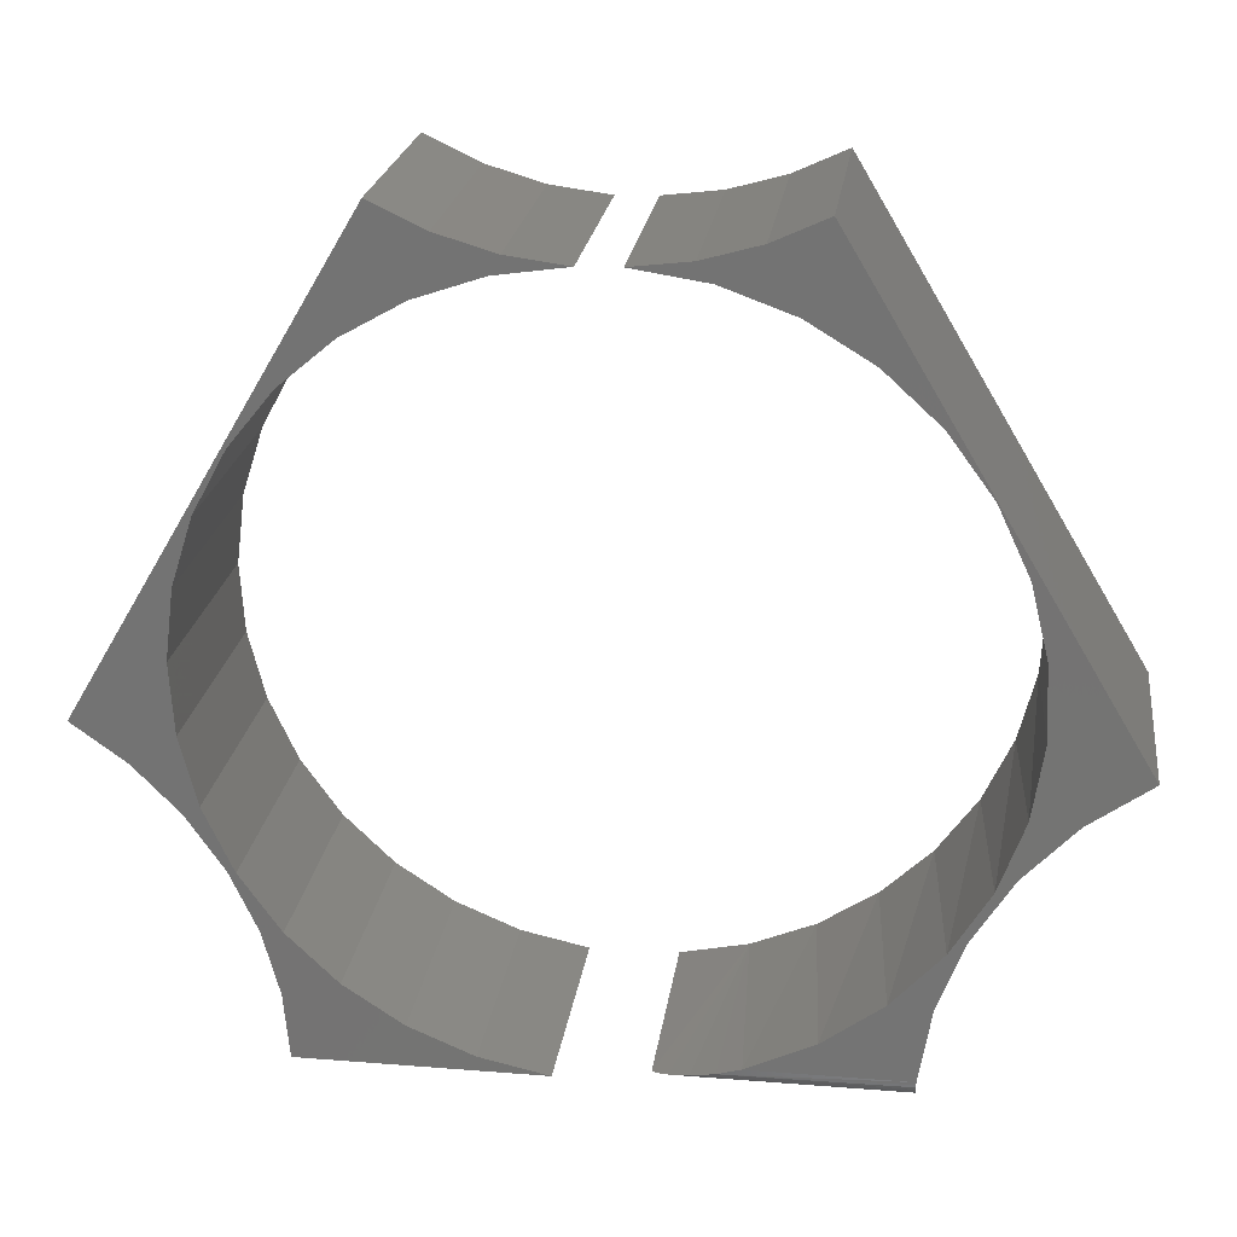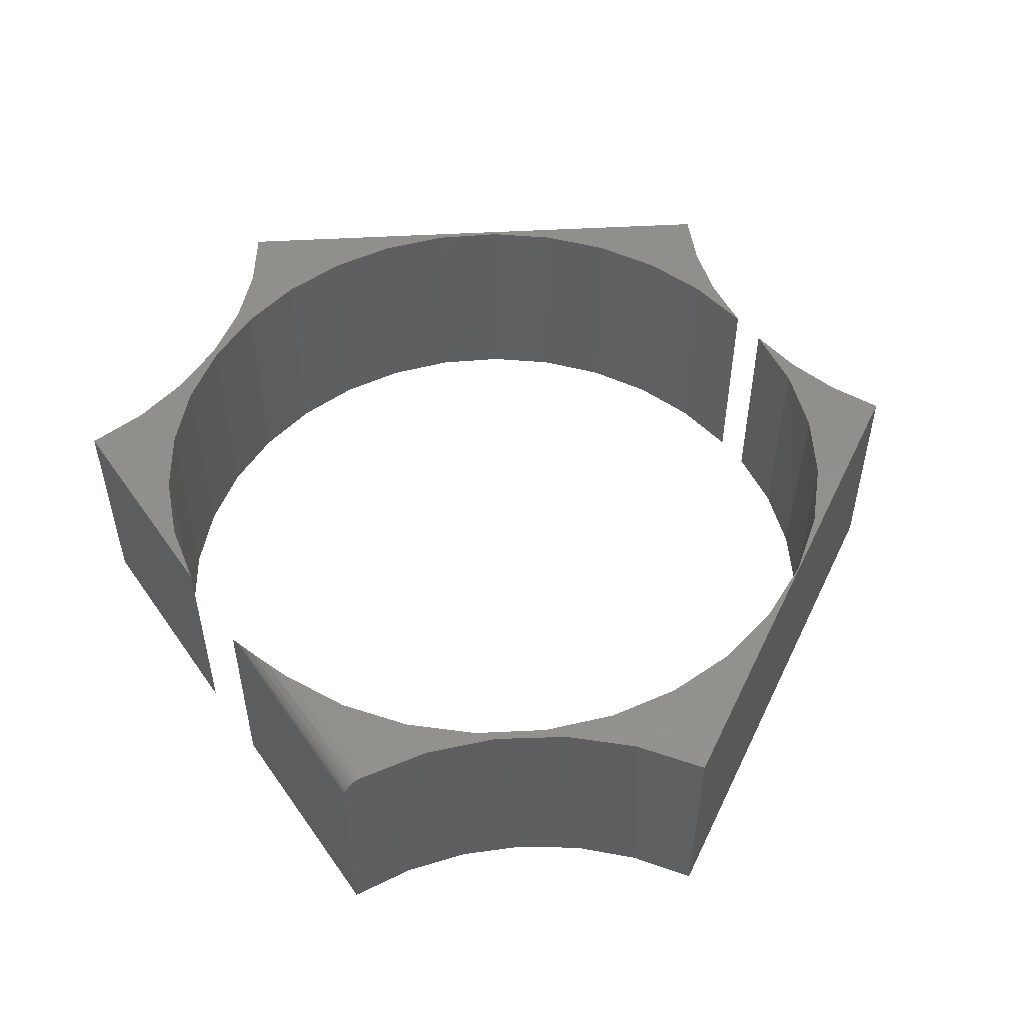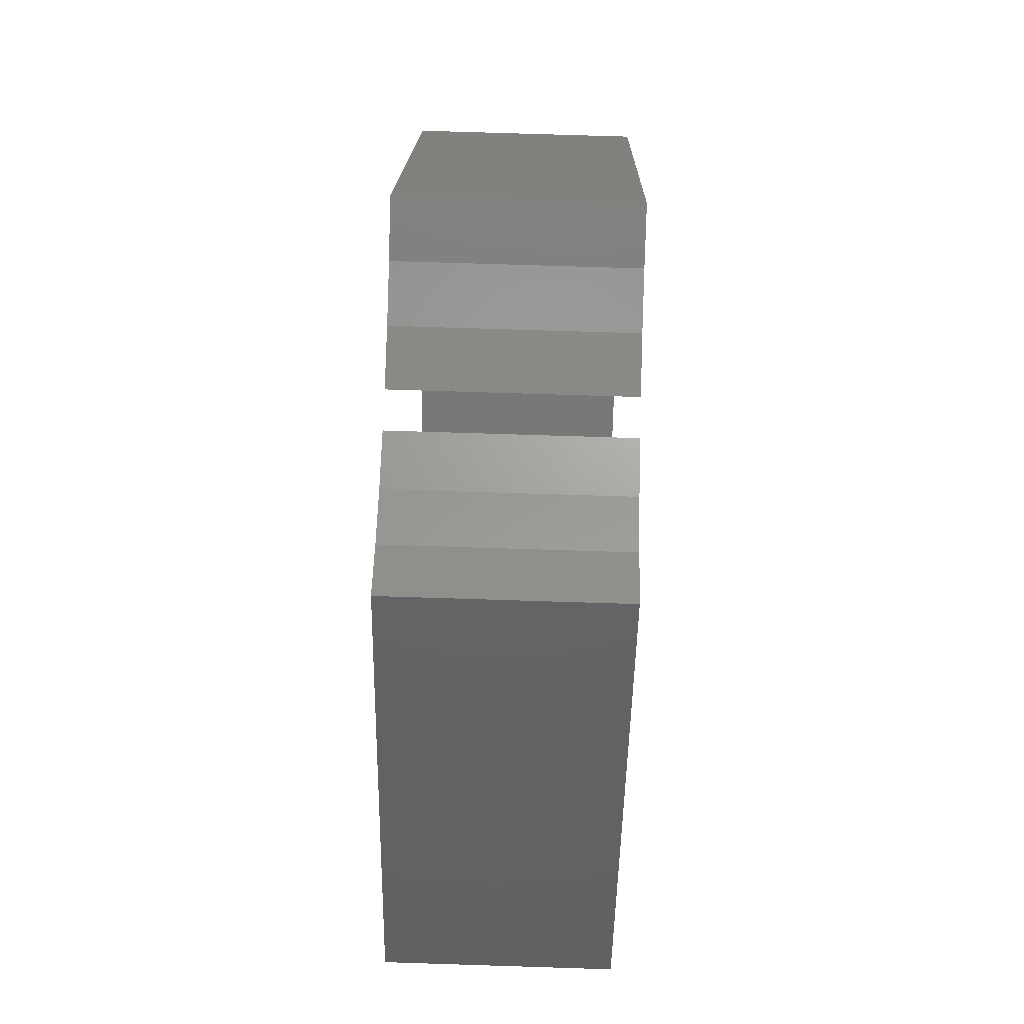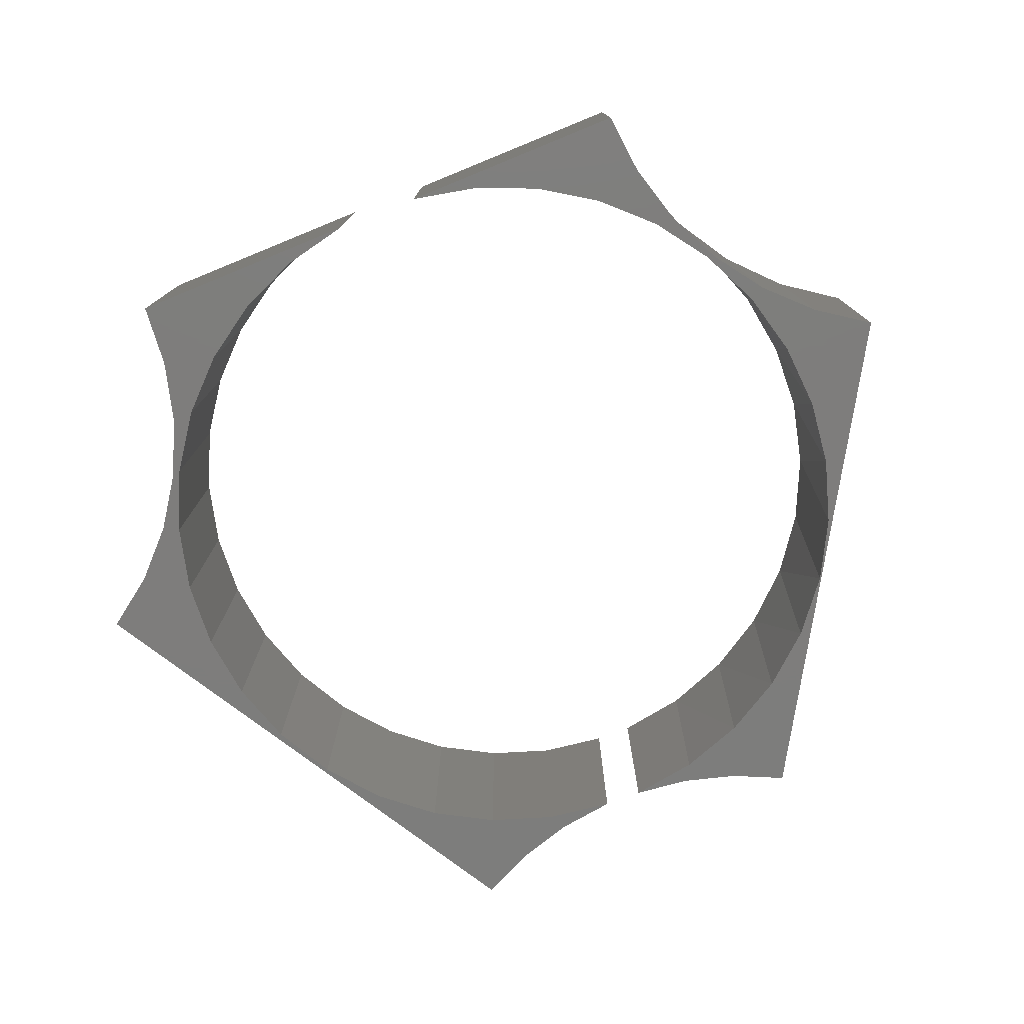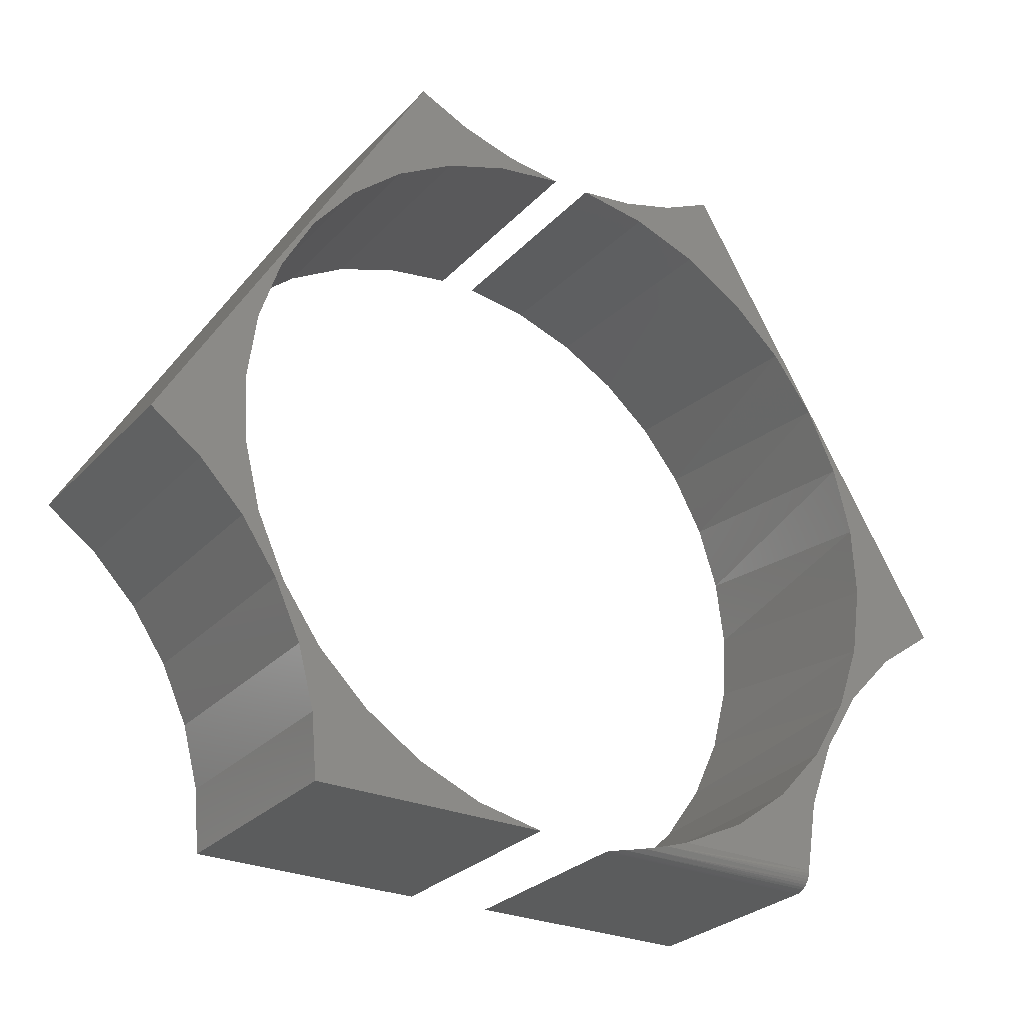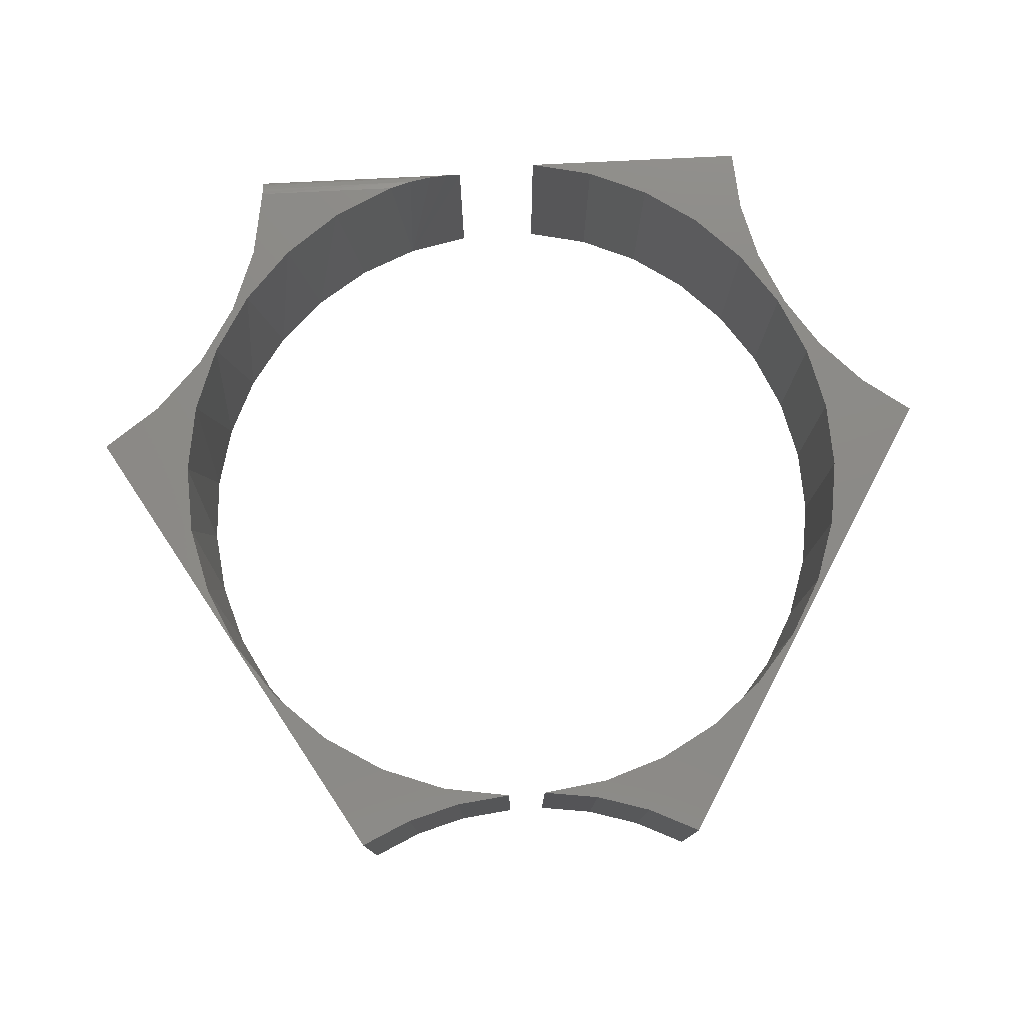
<metadata>
{"format":"stl","ext":"stl","renderer":"f3d","projection":"perspective","resolution":1024,"background":"white","views":[{"elev":22.7,"azim":7.8,"up":"+Y"},{"elev":51.6,"azim":56.1,"up":"+Z"},{"elev":75.1,"azim":91.8,"up":"+Y"},{"elev":-77.1,"azim":22.2,"up":"+Z"},{"elev":-27.5,"azim":-33.2,"up":"+Y"},{"elev":77.5,"azim":177.2,"up":"+Z"}]}
</metadata>
<code>
# stl→obj: 125 verts, 242 faces
v -0.4294 0.4207 0.375
v -0.3444 0.4926 0.375
v -0.2174 0.6391 0.375
v -0.03207 0.5999 0.375
v -0.1263 0.6123 0.375
v -0.1423 0.5838 0.375
v -0.5673 -0.1993 0.375
v -0.5341 -0.2985 0.375
v -0.5208 -0.3004 0.375
v -0.4907 -0.3928 0.375
v -0.4549 -0.5966 0.375
v -0.07196 -0.5966 0.375
v -0.1808 -0.5732 0.375
v -0.2835 -0.5301 0.375
v -0.3764 -0.4687 0.375
v -0.464 -0.4932 0.375
v -0.75 -0.07812 0.375
v -0.6657 -0.1388 0.375
v -0.5944 -0.09122 0.375
v -0.601 0.01994 0.375
v -0.587 0.1304 0.375
v -0.5528 0.2364 0.375
v -0.4997 0.3343 0.375
v -0.3033 0.6797 0.375
v -0.2476 0.5476 0.375
v -0.593 -0.213 0.375
v -0.4565 -0.3913 0.375
v -0.2174 0.6391 0
v -0.3444 0.4926 0
v -0.4294 0.4207 0
v -0.1423 0.5838 0
v -0.1263 0.6123 0
v -0.03207 0.5999 0
v -0.5208 -0.3004 0
v -0.5341 -0.2985 0
v -0.5673 -0.1993 0
v -0.4907 -0.3928 0
v -0.4549 -0.5966 0
v -0.464 -0.4932 0
v -0.3764 -0.4687 0
v -0.2835 -0.5301 0
v -0.1808 -0.5732 0
v -0.07196 -0.5966 0
v -0.75 -0.07812 0
v -0.4997 0.3343 0
v -0.5528 0.2364 0
v -0.587 0.1304 0
v -0.601 0.01994 0
v -0.5944 -0.09122 0
v -0.6657 -0.1388 0
v -0.3033 0.6797 0
v -0.2476 0.5476 0
v -0.593 -0.213 0
v -0.4565 -0.3913 0
v 0.5713 -0.2338 0.375
v 0.6522 -0.1471 0.375
v 0.5807 -0.1441 0.375
v 0.5411 -0.2546 0.375
v 0.4477 -0.5625 0.375
v 0.3077 -0.5122 0.375
v 0.2017 -0.5625 0.375
v 0.7484 -0.07788 0.375
v 0.5143 0.3094 0.375
v 0.5642 0.2031 0.375
v 0.5925 0.08923 0.375
v 0.5981 -0.028 0.375
v 0.2955 0.6771 0.375
v 0.358 0.483 0.375
v 0.4447 0.4038 0.375
v 0.2576 0.5437 0.375
v 0.2117 0.6382 0.375
v 0.1473 0.5838 0.375
v 0.1229 0.6129 0.375
v 0.03125 0.6016 0.375
v 0.5088 -0.3345 0.375
v 0.4807 -0.3552 0.375
v 0.467 -0.4455 0.375
v 0.4019 -0.4422 0.375
v 0.2464 0.5489 0
v 0.343 0.4938 0
v 0.4278 0.4218 0
v 0.4979 0.3354 0
v 0.5508 0.2375 0
v 0.5847 0.1316 0
v 0.5985 0.02122 0
v 0.5917 -0.08981 0
v 0.5645 -0.1977 0
v 0.5179 -0.2987 0
v 0.4535 -0.3893 0
v 0.3734 -0.4665 0
v 0.2804 -0.5276 0
v 0.1778 -0.5705 0
v 0.1638 -0.5747 0.3725
v 0.069 -0.5938 0
v 0.069 -0.5938 0.3438
v 0.06959 -0.5937 0.3459
v 0.07027 -0.5936 0.3468
v 0.07211 -0.5934 0.3486
v 0.07316 -0.5932 0.3493
v 0.08003 -0.5923 0.353
v 0.08457 -0.5917 0.3549
v 0.09383 -0.5903 0.358
v 0.1256 -0.5843 0.3661
v 0.1413 0.5853 0
v 0.03125 0.6016 0
v 0.4465 -0.5922 0.3534
v 0.4465 -0.5934 0.3486
v 0.4465 -0.5938 0.3438
v 0.4569 -0.4902 0
v 0.4848 -0.39 0
v 0.5295 -0.296 0
v 0.5895 -0.2111 0
v 0.4465 -0.5938 0
v 0.4474 -0.5672 0.3746
v 0.4472 -0.572 0.3735
v 0.447 -0.5765 0.3717
v 0.4468 -0.5808 0.3691
v 0.4467 -0.5845 0.3659
v 0.4466 -0.5877 0.3622
v 0.4465 -0.5903 0.358
v 0.6633 -0.1376 0
v 0.7484 -0.07788 0
v 0.2955 0.6771 0
v 0.1229 0.6129 0
v 0.2117 0.6382 0
f 1 2 3
f 4 5 6
f 7 8 9
f 9 8 10
f 11 12 13
f 11 13 14
f 11 14 15
f 11 15 16
f 17 18 19
f 17 19 20
f 17 20 21
f 17 21 22
f 17 22 23
f 24 17 23
f 24 23 1
f 24 1 3
f 6 5 25
f 25 5 3
f 25 3 2
f 19 18 7
f 7 18 26
f 7 26 8
f 16 15 10
f 10 15 27
f 10 27 9
f 28 29 30
f 31 32 33
f 34 35 36
f 37 35 34
f 38 39 40
f 38 40 41
f 38 41 42
f 38 42 43
f 44 45 46
f 44 46 47
f 44 47 48
f 44 48 49
f 44 49 50
f 51 28 30
f 51 30 45
f 51 45 44
f 29 28 52
f 52 28 32
f 52 32 31
f 35 53 36
f 36 53 50
f 36 50 49
f 34 54 37
f 37 54 40
f 37 40 39
f 35 26 53
f 53 26 18
f 53 18 50
f 50 18 17
f 50 17 44
f 26 35 8
f 8 35 37
f 8 37 10
f 10 37 39
f 10 39 16
f 16 39 38
f 16 38 11
f 24 51 17
f 17 51 44
f 32 4 33
f 4 32 5
f 5 32 28
f 5 28 3
f 3 28 51
f 3 51 24
f 48 19 49
f 49 19 7
f 49 7 36
f 36 7 9
f 36 9 34
f 34 9 27
f 34 27 54
f 54 27 15
f 54 15 40
f 40 15 14
f 40 14 41
f 41 14 13
f 41 13 42
f 42 13 12
f 42 12 43
f 19 48 20
f 20 48 47
f 20 47 21
f 21 47 46
f 21 46 22
f 22 46 45
f 22 45 23
f 23 45 30
f 23 30 1
f 1 30 29
f 1 29 2
f 2 29 52
f 2 52 25
f 25 52 31
f 25 31 6
f 6 31 33
f 6 33 4
f 11 38 12
f 12 38 43
f 55 56 57
f 57 58 55
f 59 60 61
f 62 63 64
f 62 64 65
f 62 65 66
f 62 66 57
f 62 57 56
f 67 68 69
f 67 69 63
f 67 63 62
f 68 67 70
f 70 67 71
f 70 71 72
f 72 71 73
f 72 73 74
f 55 58 75
f 75 58 76
f 75 76 77
f 60 59 78
f 78 59 77
f 78 77 76
f 79 70 72
f 70 79 80
f 80 68 70
f 68 80 81
f 81 69 68
f 69 81 82
f 82 63 69
f 63 82 83
f 83 64 63
f 64 83 84
f 84 65 64
f 65 84 85
f 85 66 65
f 66 85 86
f 86 57 66
f 57 86 87
f 87 58 57
f 88 58 87
f 76 58 88
f 89 76 88
f 78 76 89
f 90 78 89
f 60 78 90
f 91 60 90
f 61 60 91
f 61 91 92
f 61 92 93
f 92 94 95
f 92 95 96
f 92 96 97
f 92 97 98
f 92 98 99
f 92 99 100
f 92 100 101
f 92 101 102
f 92 102 103
f 92 103 93
f 79 72 104
f 104 72 74
f 104 74 105
f 106 107 108
f 109 77 59
f 77 109 110
f 110 75 77
f 111 75 110
f 55 75 111
f 112 55 111
f 56 55 112
f 113 109 59
f 113 59 114
f 113 114 115
f 113 115 116
f 113 116 117
f 113 117 118
f 113 118 119
f 113 119 120
f 113 120 106
f 113 106 108
f 112 121 56
f 56 121 122
f 56 122 62
f 95 94 108
f 108 94 113
f 95 97 96
f 95 108 97
f 108 107 97
f 97 107 99
f 97 99 98
f 99 107 106
f 99 106 100
f 101 100 106
f 106 120 101
f 101 120 102
f 102 120 119
f 102 119 103
f 103 119 118
f 103 118 117
f 103 117 116
f 93 103 116
f 93 116 115
f 93 115 114
f 93 114 59
f 93 59 61
f 111 88 87
f 88 111 110
f 122 121 86
f 122 86 85
f 122 85 84
f 122 84 83
f 122 83 82
f 113 94 92
f 113 92 91
f 113 91 90
f 113 90 109
f 123 122 82
f 123 82 81
f 123 81 80
f 105 124 104
f 104 124 125
f 104 125 79
f 79 125 123
f 79 123 80
f 111 87 112
f 112 87 86
f 112 86 121
f 88 110 89
f 89 110 109
f 89 109 90
f 125 67 123
f 67 125 71
f 71 125 124
f 71 124 73
f 73 124 105
f 73 105 74
f 62 122 67
f 67 122 123

</code>
